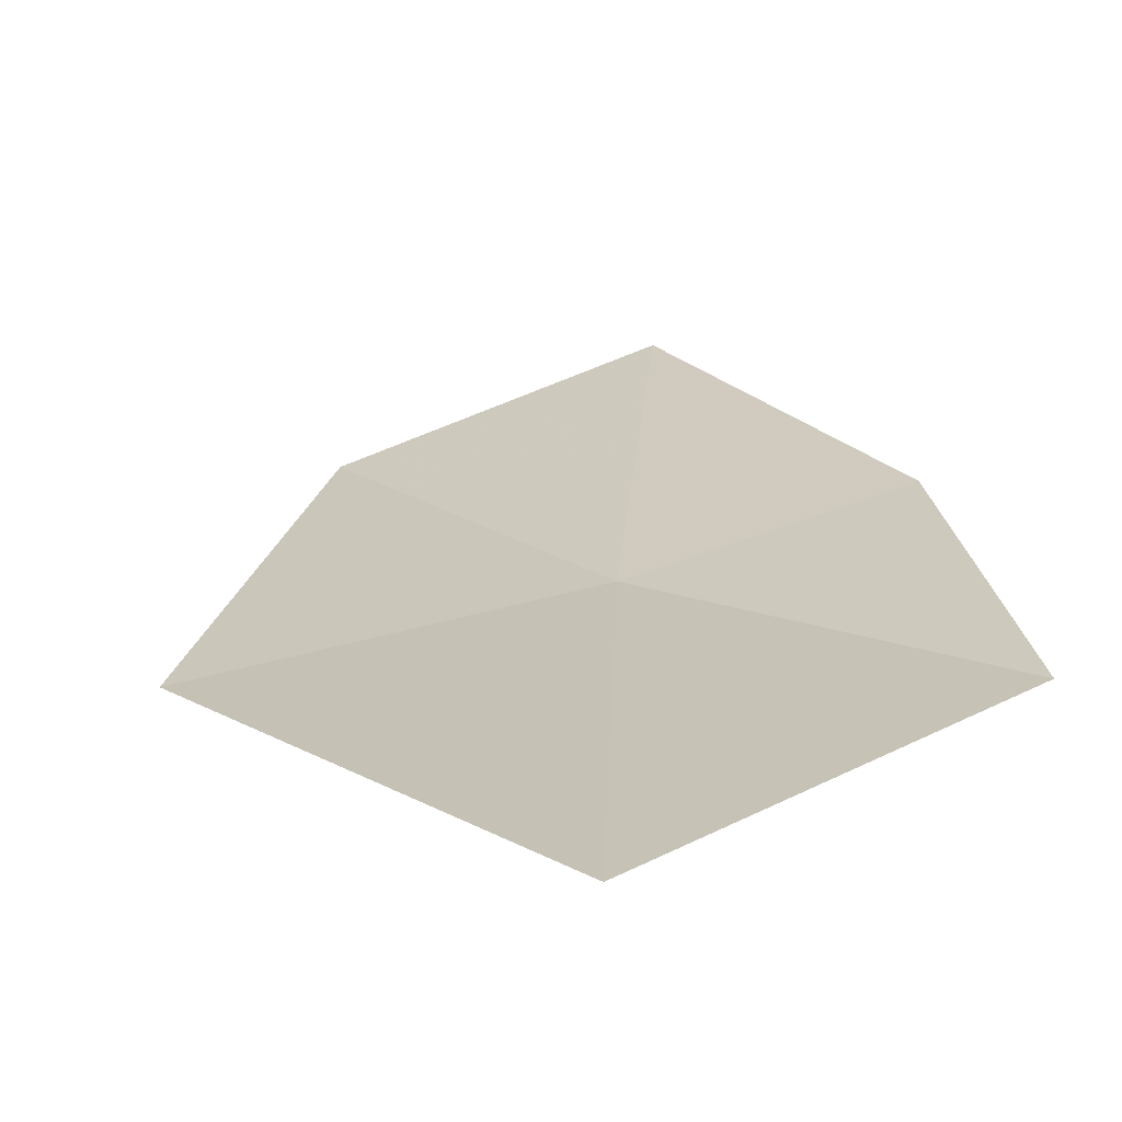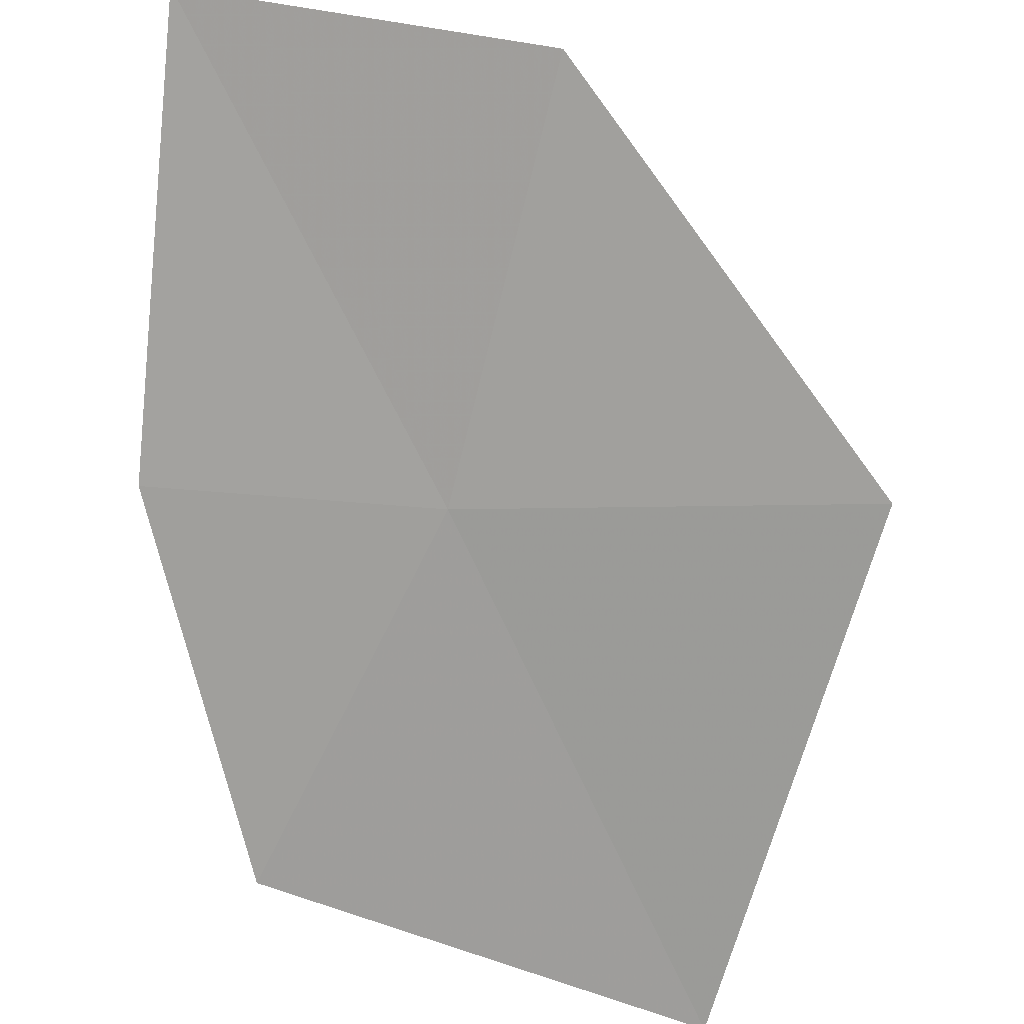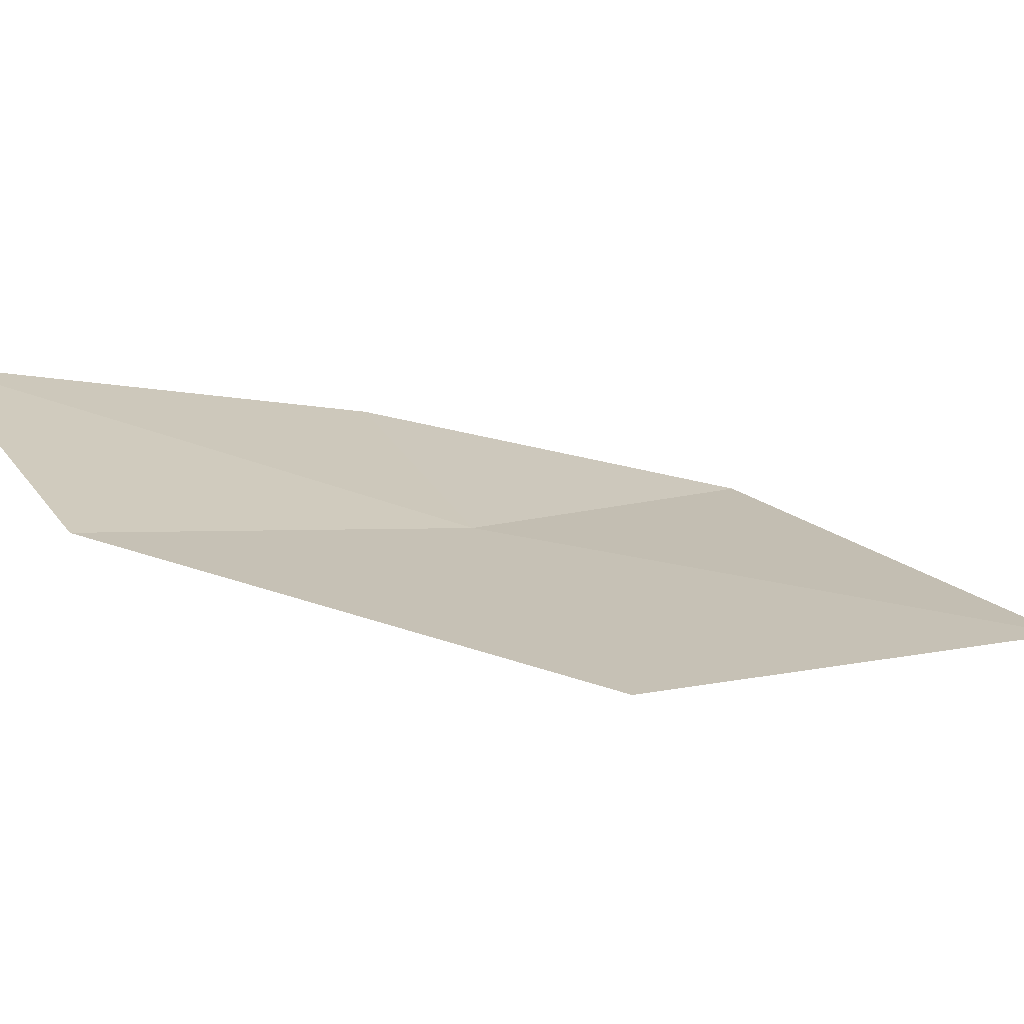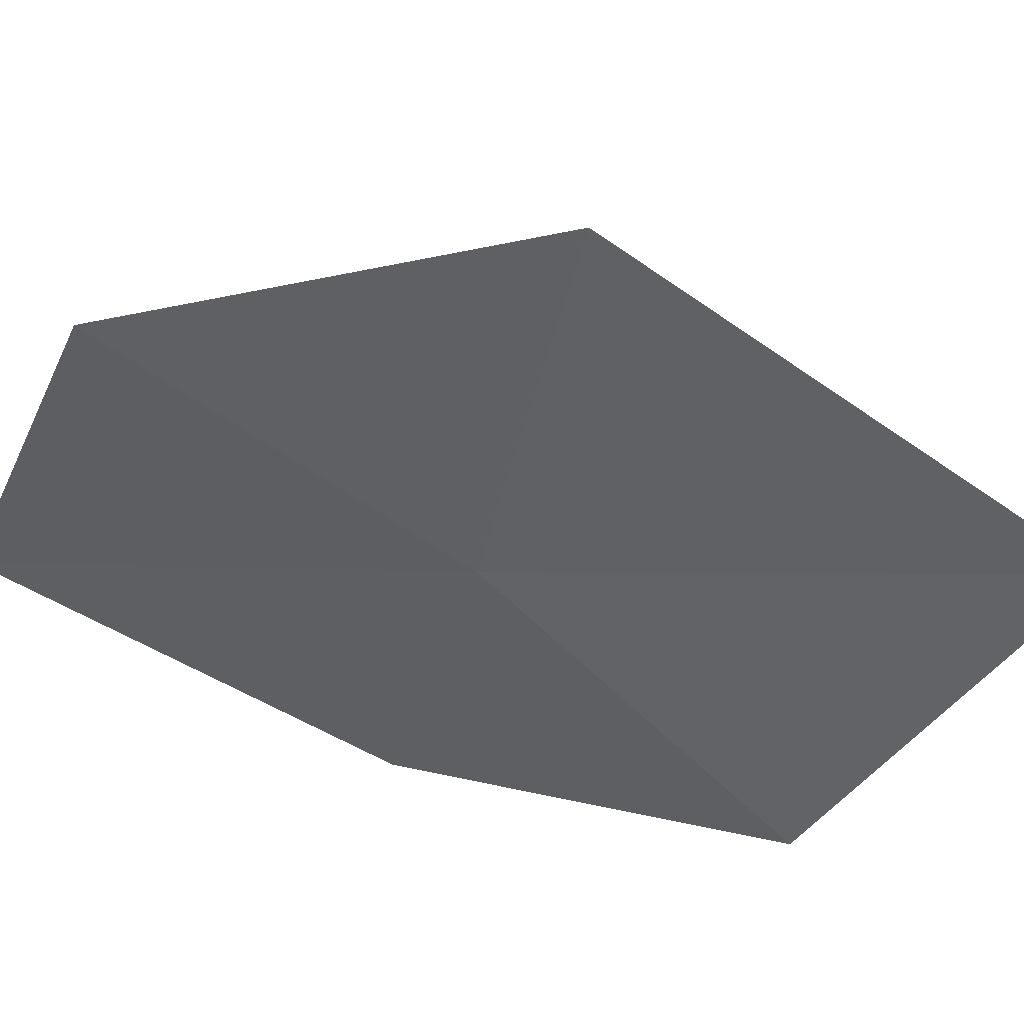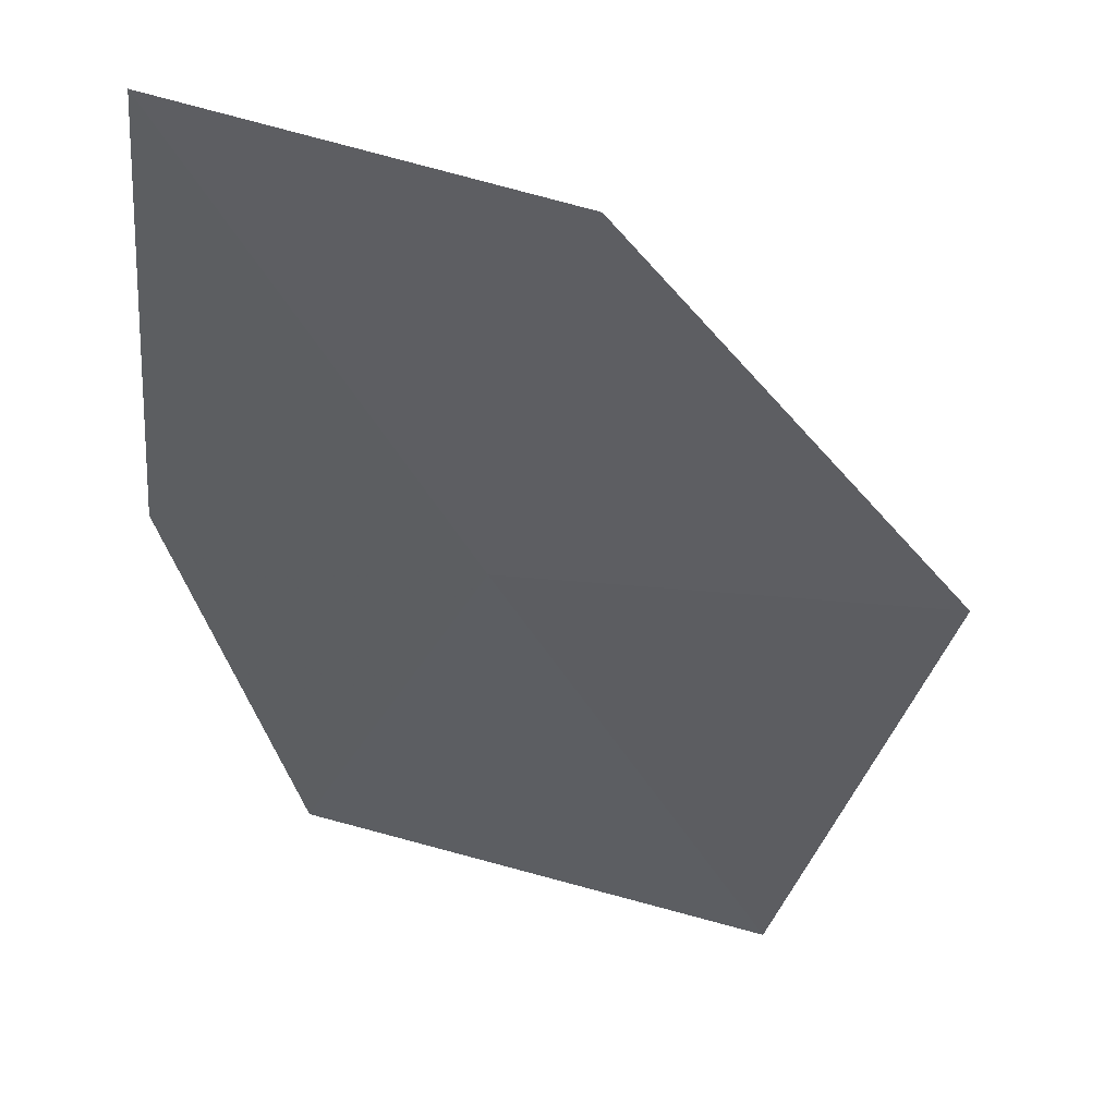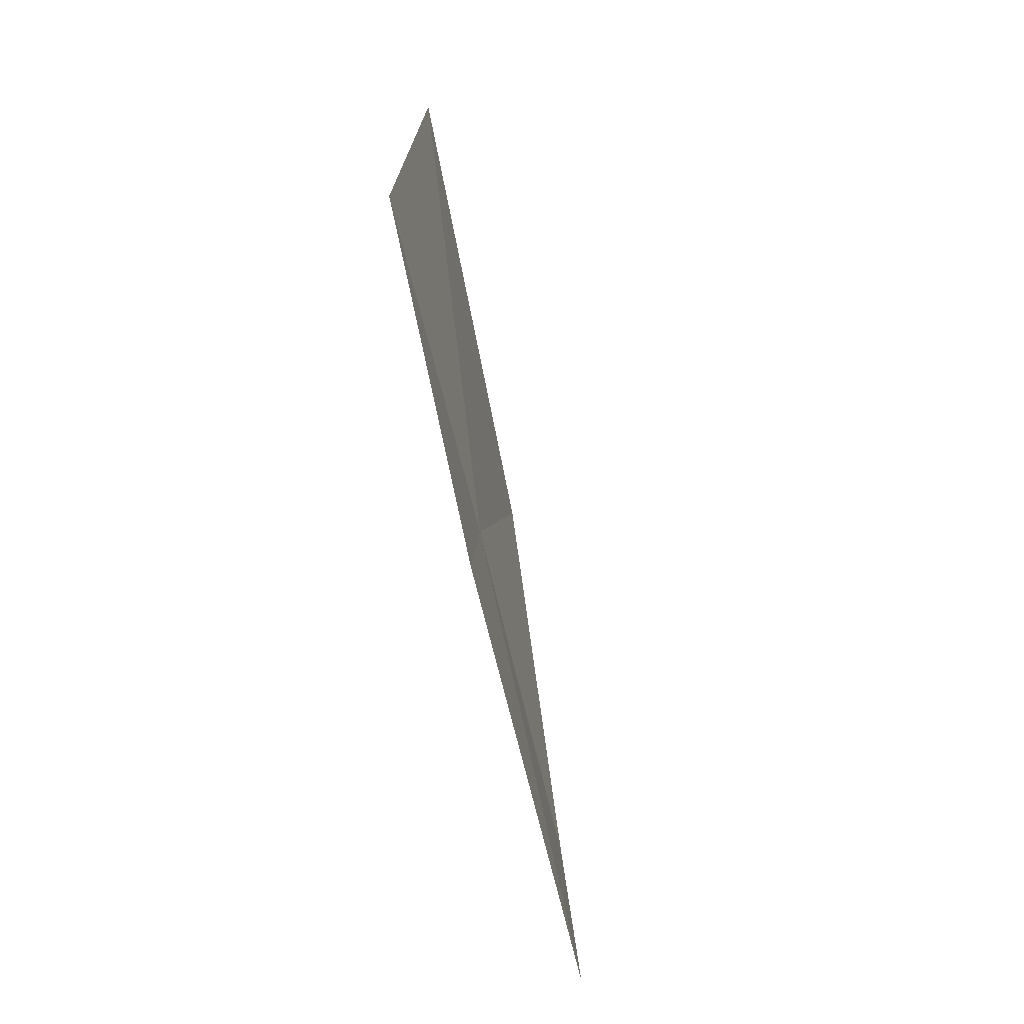
<metadata>
{"format":"obj","ext":"obj","renderer":"f3d","projection":"perspective","resolution":1024,"background":"white","views":[{"elev":10.3,"azim":-10.0,"up":"+Y"},{"elev":-65.0,"azim":-166.2,"up":"+Y"},{"elev":10.8,"azim":-101.1,"up":"+Y"},{"elev":-57.7,"azim":-95.3,"up":"+Y"},{"elev":-32.3,"azim":-164.6,"up":"+Y"},{"elev":-5.5,"azim":104.7,"up":"+Z"}]}
</metadata>
<code>
v 0.2677 -0.8286 -1.187
v 0.2252 -0.8656 -0.9868
v 0.3688 -0.8371 -1.066
v 0.1236 -0.8522 -1.165
v 0.3725 -0.8029 -1.21
v 0.3166 -0.7738 -1.368
v 0.1947 -0.8108 -1.327
f 1 2 4
f 1 6 5
f 1 7 6
f 1 4 7
f 1 5 3
f 1 3 2

</code>
